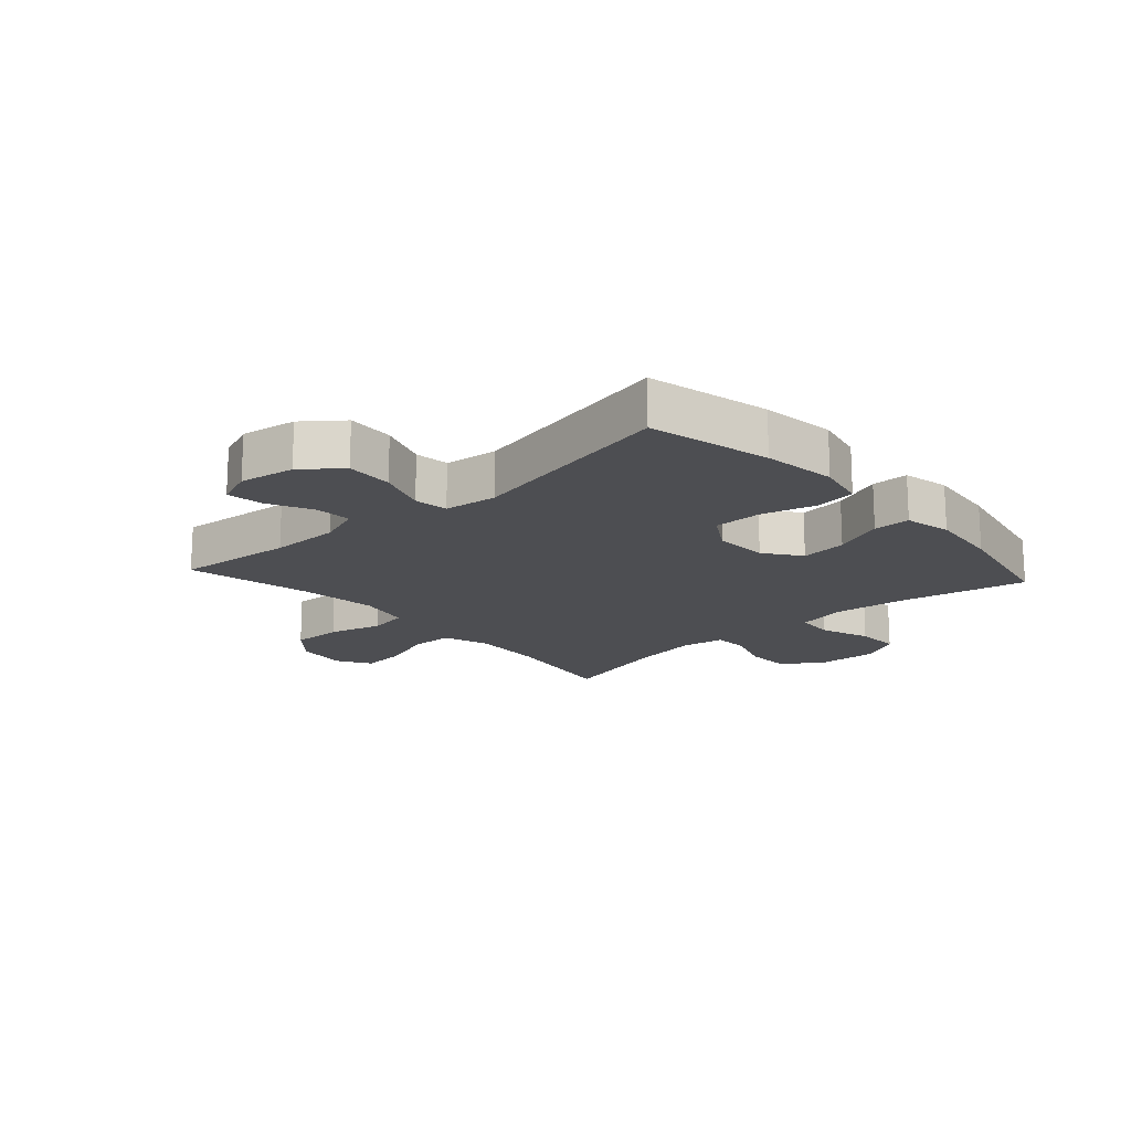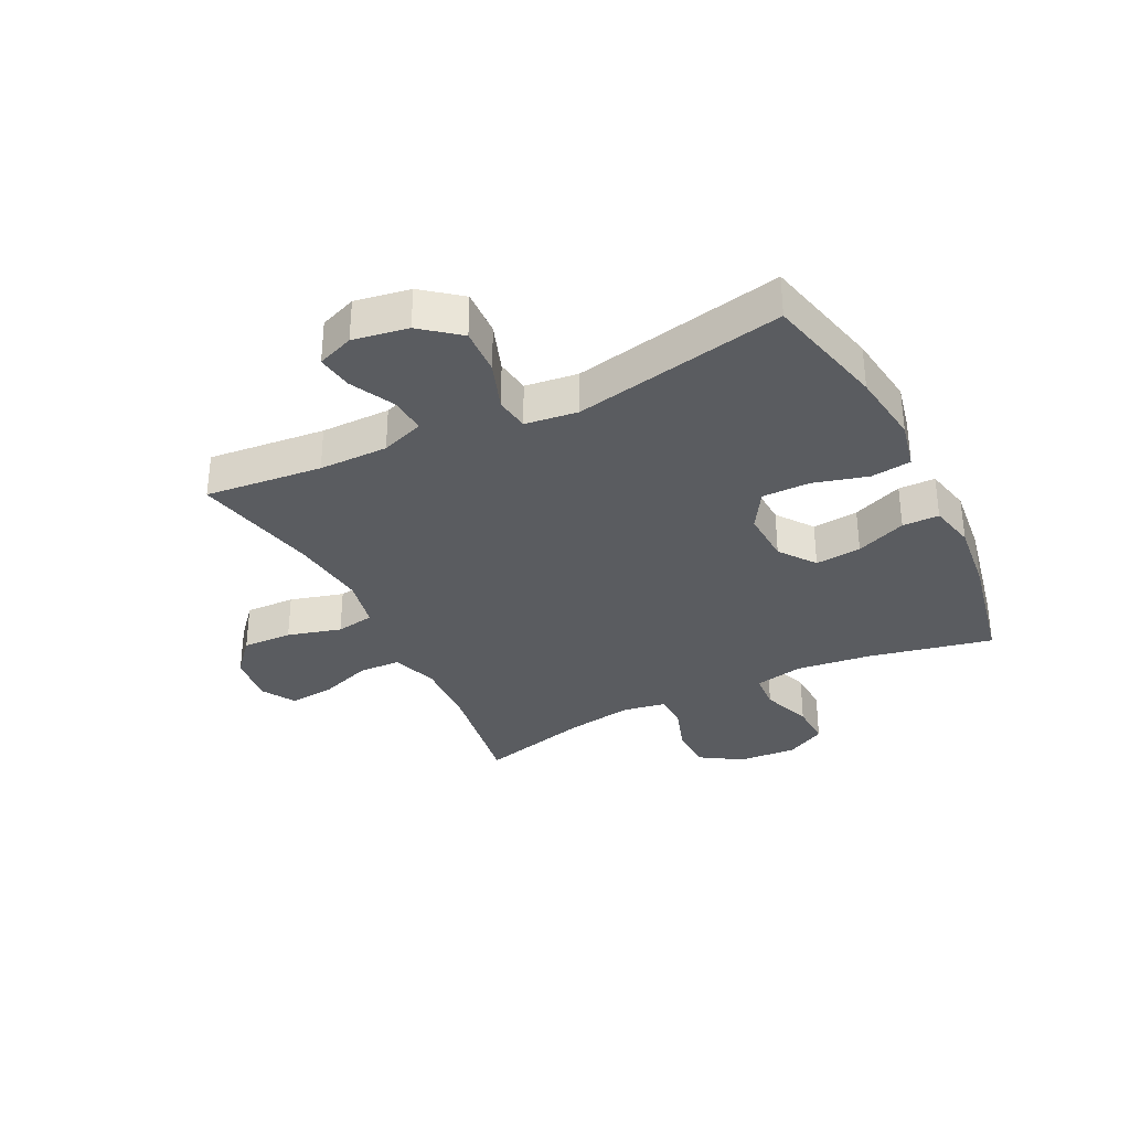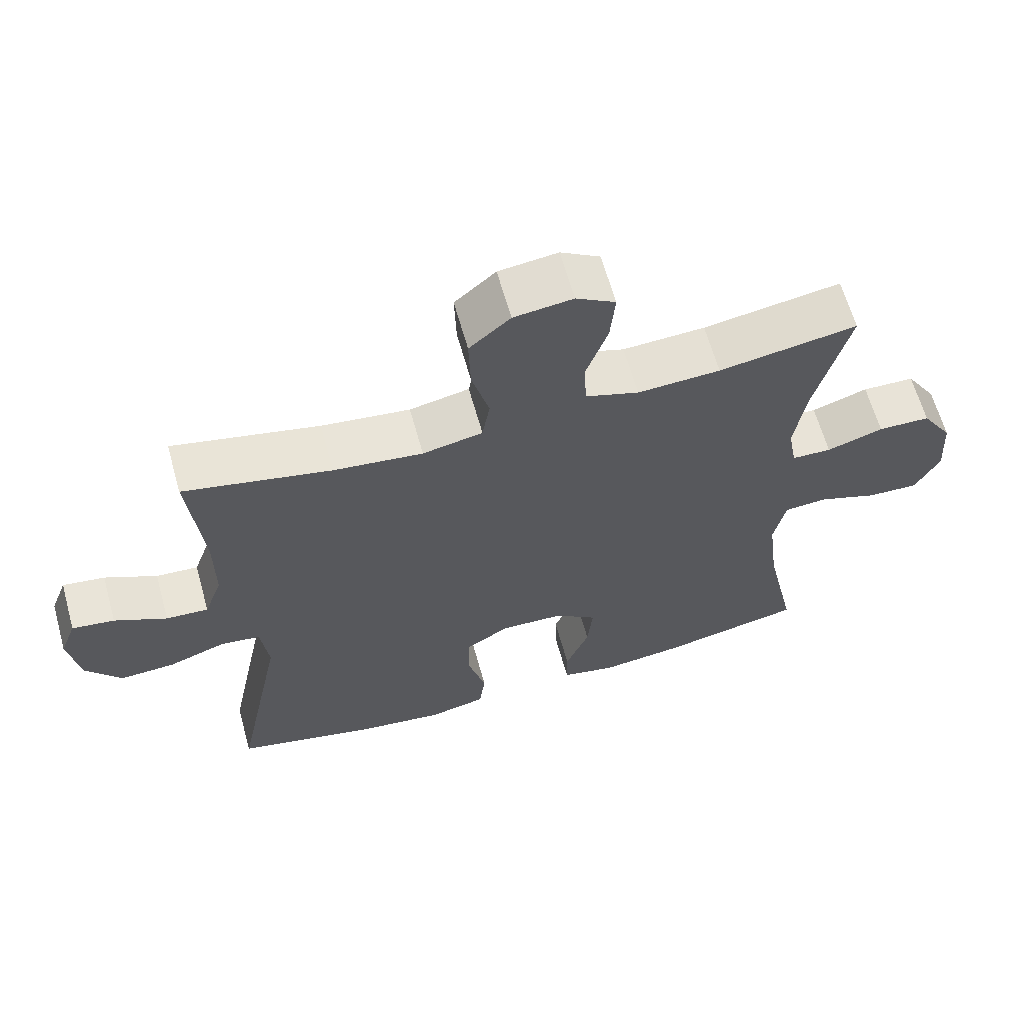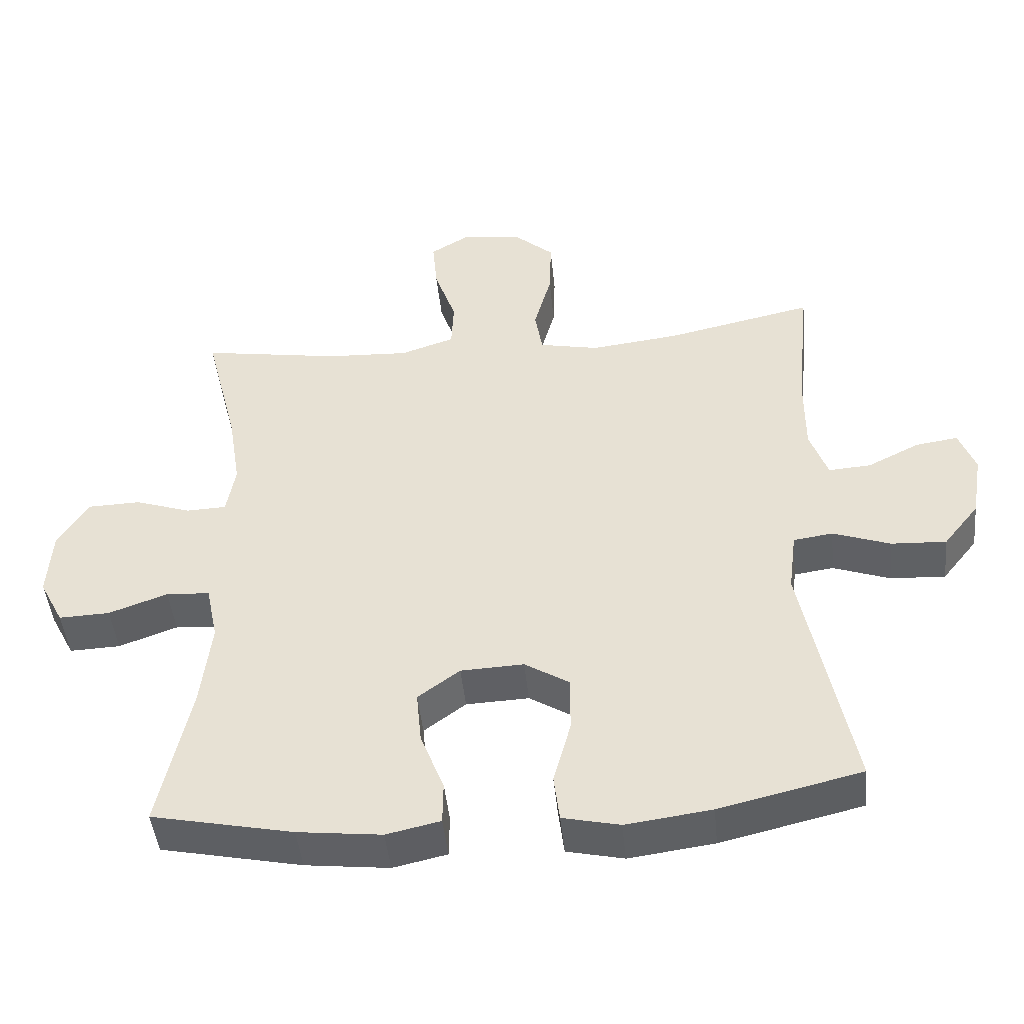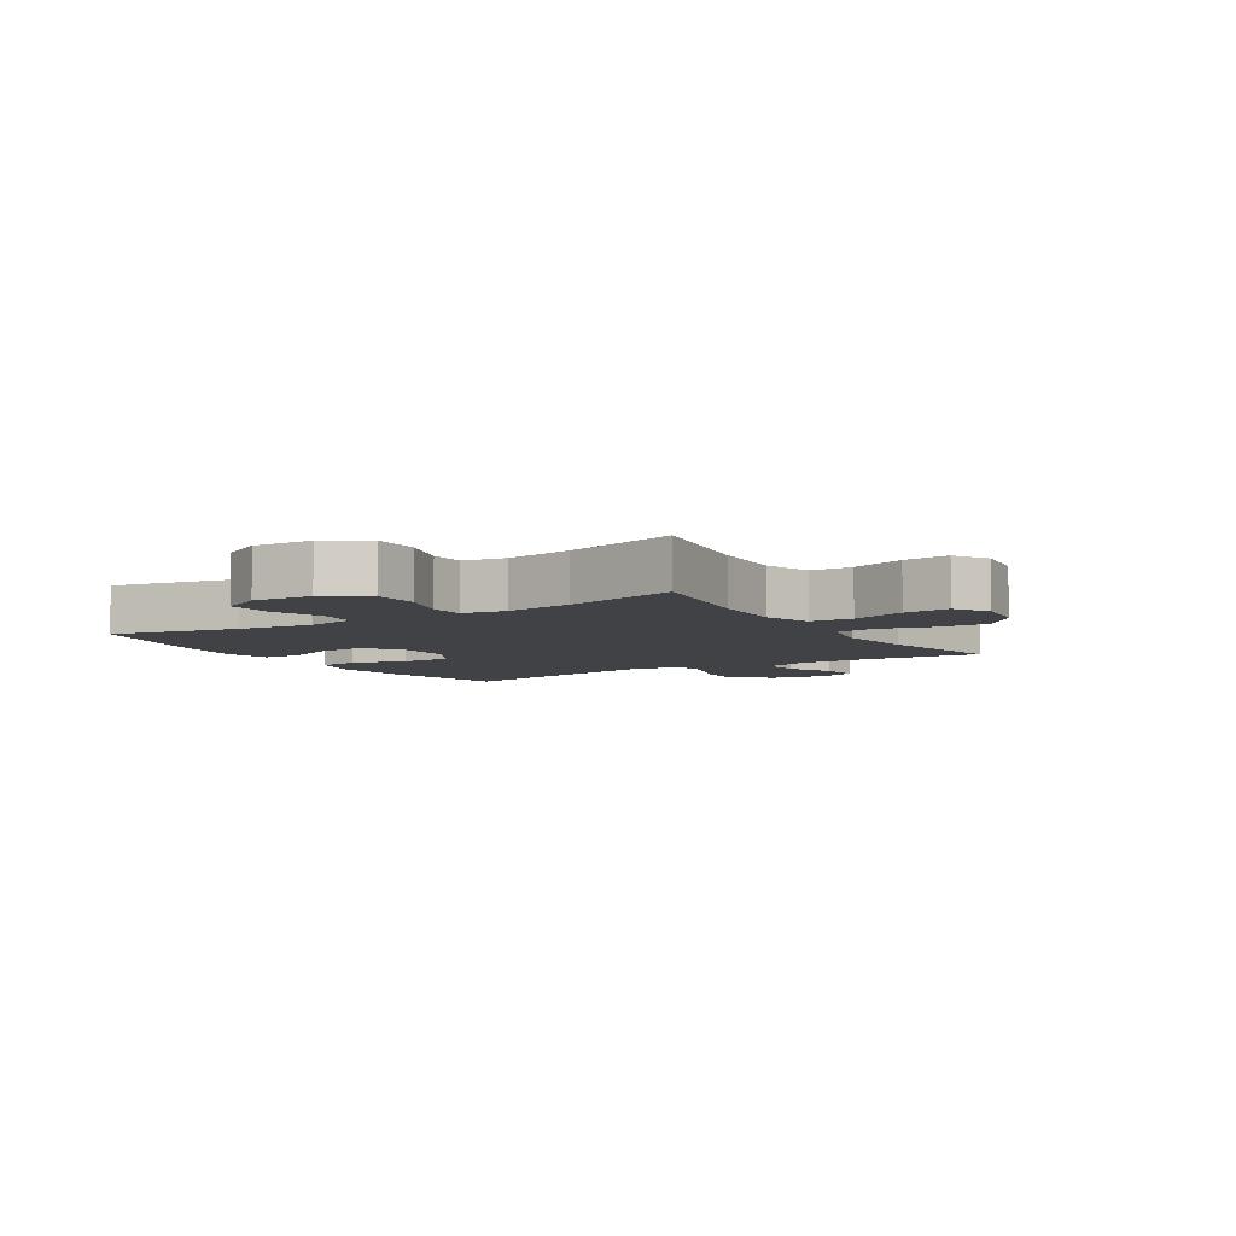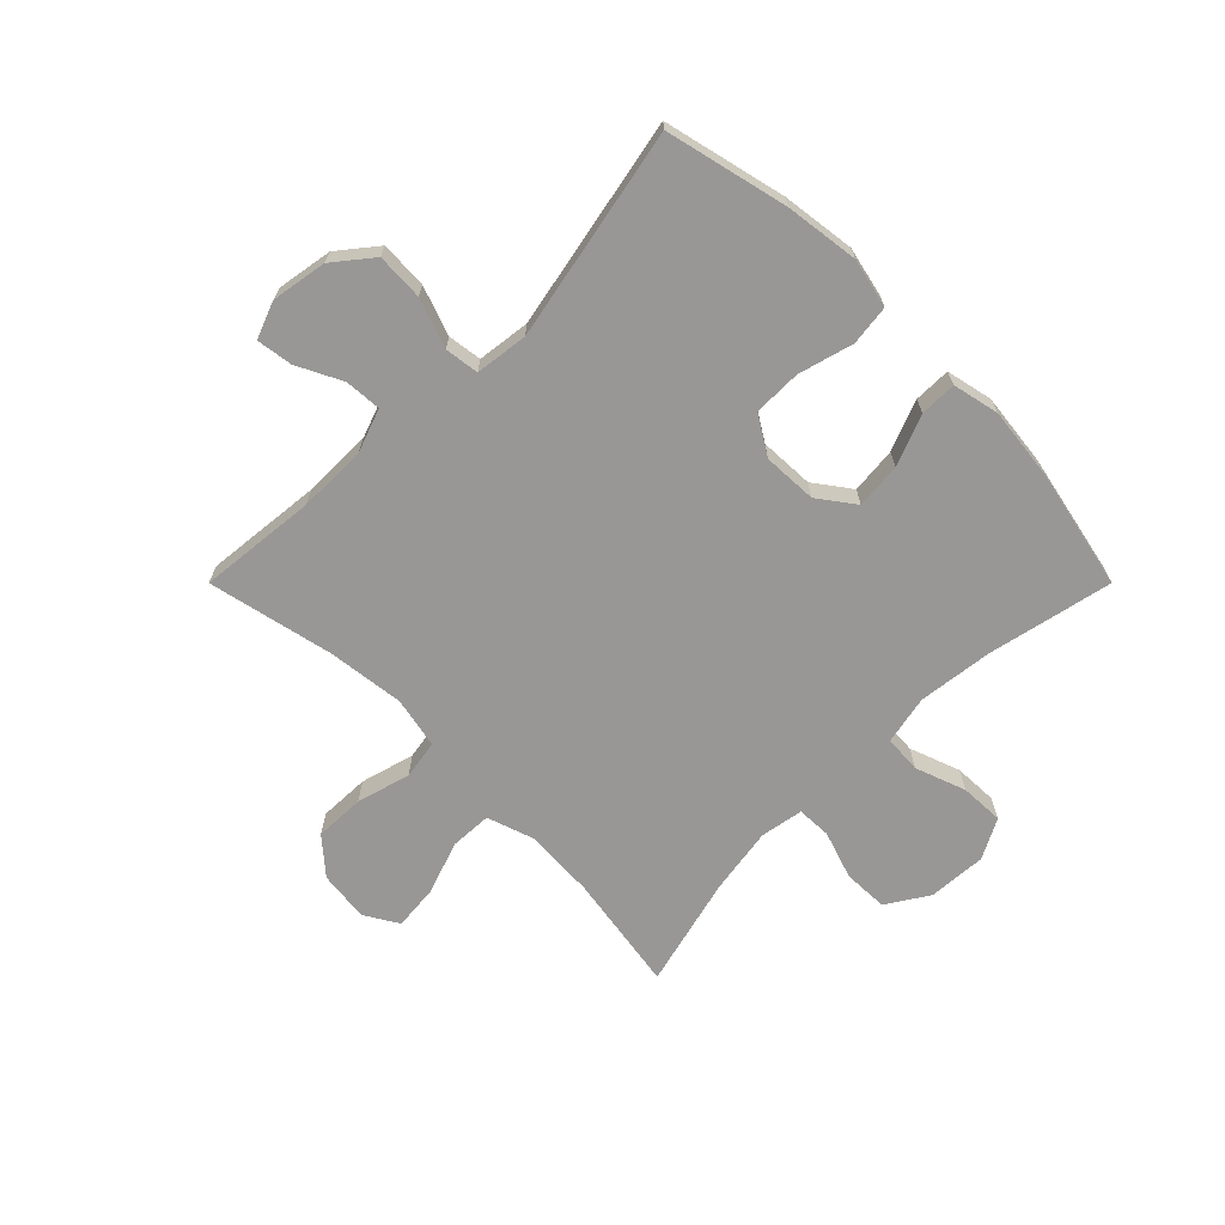
<metadata>
{"format":"obj","ext":"obj","renderer":"f3d","projection":"perspective","resolution":1024,"background":"white","views":[{"elev":-17.2,"azim":132.1,"up":"+Y"},{"elev":-33.6,"azim":116.5,"up":"+Y"},{"elev":63.5,"azim":164.4,"up":"+Z"},{"elev":-45.8,"azim":5.7,"up":"+Z"},{"elev":-6.4,"azim":-58.0,"up":"+Y"},{"elev":-68.2,"azim":135.0,"up":"+Y"}]}
</metadata>
<code>
o path2674
v -0.4515 0.0375 0.2874
v -0.4333 0.0375 0.1722
v -0.4465 0.0375 0.098
v -0.5055 0.0375 0.0957
v -0.589 0.0375 0.1235
v -0.6666 0.0375 0.1213
v -0.7125 0.0375 0.04921
v -0.7191 0.0375 -0.0519
v -0.683 0.0375 -0.1211
v -0.6073 0.0375 -0.1182
v -0.52 0.0375 -0.08664
v -0.4554 0.0375 -0.09084
v -0.438 0.0375 -0.1752
v -0.4538 0.0375 -0.3048
v -0.5006 0.0375 -0.5214
v -0.2906 0.0375 -0.5653
v -0.1657 0.0375 -0.5795
v -0.08562 0.0375 -0.5617
v -0.08473 0.0375 -0.4981
v -0.1195 0.0375 -0.4108
v -0.127 0.0375 -0.331
v -0.06467 0.0375 -0.285
v 0.02906 0.0375 -0.2809
v 0.0953 0.0375 -0.3219
v 0.09511 0.0375 -0.4048
v 0.06907 0.0375 -0.4994
v 0.07764 0.0375 -0.5694
v 0.1625 0.0375 -0.5883
v 0.2897 0.0375 -0.5716
v 0.5011 0.0375 -0.5214
v 0.4281 0.0375 -0.1558
v 0.4397 0.0375 -0.06474
v 0.4984 0.0375 -0.05659
v 0.5835 0.0375 -0.08688
v 0.6652 0.0375 -0.09083
v 0.7181 0.0375 -0.02471
v 0.7341 0.0375 0.07095
v 0.7099 0.0375 0.1346
v 0.6472 0.0375 0.1255
v 0.5698 0.0375 0.0868
v 0.507 0.0375 0.0825
v 0.4803 0.0375 0.1571
v 0.4806 0.0375 0.2771
v 0.5011 0.0375 0.4805
v 0.2829 0.0375 0.4329
v 0.151 0.0375 0.4171
v 0.06204 0.0375 0.4352
v 0.05085 0.0375 0.5023
v 0.07655 0.0375 0.5954
v 0.07929 0.0375 0.6821
v 0.01851 0.0375 0.7349
v -0.06913 0.0375 0.7454
v -0.1277 0.0375 0.7103
v -0.1205 0.0375 0.6326
v -0.08845 0.0375 0.5405
v -0.09165 0.0375 0.4684
v -0.1715 0.0375 0.4415
v -0.2946 0.0375 0.4475
v -0.5006 0.0375 0.4805
v -0.4515 -0.0375 0.2874
v -0.4333 -0.0375 0.1722
v -0.4465 -0.0375 0.098
v -0.5055 -0.0375 0.0957
v -0.589 -0.0375 0.1235
v -0.6666 -0.0375 0.1213
v -0.7125 -0.0375 0.04921
v -0.7191 -0.0375 -0.0519
v -0.683 -0.0375 -0.1211
v -0.6073 -0.0375 -0.1182
v -0.52 -0.0375 -0.08664
v -0.4554 -0.0375 -0.09084
v -0.438 -0.0375 -0.1752
v -0.4538 -0.0375 -0.3048
v -0.5006 -0.0375 -0.5214
v -0.2906 -0.0375 -0.5653
v -0.1657 -0.0375 -0.5795
v -0.08562 -0.0375 -0.5617
v -0.08473 -0.0375 -0.4981
v -0.1195 -0.0375 -0.4108
v -0.127 -0.0375 -0.331
v -0.06467 -0.0375 -0.285
v 0.02906 -0.0375 -0.2809
v 0.0953 -0.0375 -0.3219
v 0.09511 -0.0375 -0.4048
v 0.06907 -0.0375 -0.4994
v 0.07764 -0.0375 -0.5694
v 0.1625 -0.0375 -0.5883
v 0.2897 -0.0375 -0.5716
v 0.5011 -0.0375 -0.5214
v 0.4281 -0.0375 -0.1558
v 0.4397 -0.0375 -0.06474
v 0.4984 -0.0375 -0.05659
v 0.5835 -0.0375 -0.08688
v 0.6652 -0.0375 -0.09083
v 0.7181 -0.0375 -0.02471
v 0.7341 -0.0375 0.07095
v 0.7099 -0.0375 0.1346
v 0.6472 -0.0375 0.1255
v 0.5698 -0.0375 0.0868
v 0.507 -0.0375 0.0825
v 0.4803 -0.0375 0.1571
v 0.4806 -0.0375 0.2771
v 0.5011 -0.0375 0.4805
v 0.2829 -0.0375 0.4329
v 0.151 -0.0375 0.4171
v 0.06204 -0.0375 0.4352
v 0.05085 -0.0375 0.5023
v 0.07655 -0.0375 0.5954
v 0.07929 -0.0375 0.6821
v 0.01851 -0.0375 0.7349
v -0.06913 -0.0375 0.7454
v -0.1277 -0.0375 0.7103
v -0.1205 -0.0375 0.6326
v -0.08845 -0.0375 0.5405
v -0.09165 -0.0375 0.4684
v -0.1715 -0.0375 0.4415
v -0.2946 -0.0375 0.4475
v -0.5006 -0.0375 0.4805
v -0.7125 0.0375 0.04921
v -0.7191 0.0375 -0.0519
v -0.683 0.0375 -0.1211
v -0.683 0.0375 -0.1211
v -0.6666 0.0375 0.1213
v -0.6073 0.0375 -0.1182
v -0.589 0.0375 0.1235
v -0.52 0.0375 -0.08664
v -0.5055 0.0375 0.0957
v -0.4554 0.0375 -0.09084
v -0.4554 0.0375 -0.09084
v -0.4465 0.0375 0.098
v -0.4465 0.0375 0.098
v -0.4538 0.0375 -0.3048
v -0.5006 0.0375 -0.5214
v -0.5006 0.0375 -0.5214
v -0.5006 0.0375 0.4805
v -0.5006 0.0375 0.4805
v -0.4515 0.0375 0.2874
v -0.438 0.0375 -0.1752
v -0.4333 0.0375 0.1722
v -0.2946 0.0375 0.4475
v -0.2906 0.0375 -0.5653
v -0.1715 0.0375 0.4415
v -0.1657 0.0375 -0.5795
v -0.09165 0.0375 0.4684
v -0.09165 0.0375 0.4684
v -0.1195 0.0375 -0.4108
v -0.127 0.0375 -0.331
v -0.08562 0.0375 -0.5617
v -0.08562 0.0375 -0.5617
v -0.06913 0.0375 0.7454
v -0.1277 0.0375 0.7103
v -0.1277 0.0375 0.7103
v -0.1205 0.0375 0.6326
v -0.06467 0.0375 -0.285
v -0.08845 0.0375 0.5405
v -0.08473 0.0375 -0.4981
v 0.01851 0.0375 0.7349
v 0.02906 0.0375 -0.2809
v 0.07929 0.0375 0.6821
v 0.0953 0.0375 -0.3219
v 0.07655 0.0375 0.5954
v 0.05085 0.0375 0.5023
v 0.06204 0.0375 0.4352
v 0.06204 0.0375 0.4352
v 0.151 0.0375 0.4171
v 0.09511 0.0375 -0.4048
v 0.06907 0.0375 -0.4994
v 0.07764 0.0375 -0.5694
v 0.07764 0.0375 -0.5694
v 0.1625 0.0375 -0.5883
v 0.2829 0.0375 0.4329
v 0.2897 0.0375 -0.5716
v 0.5011 0.0375 0.4805
v 0.5011 0.0375 0.4805
v 0.4281 0.0375 -0.1558
v 0.4397 0.0375 -0.06474
v 0.4397 0.0375 -0.06474
v 0.4803 0.0375 0.1571
v 0.4806 0.0375 0.2771
v 0.4984 0.0375 -0.05659
v 0.5011 0.0375 -0.5214
v 0.5011 0.0375 -0.5214
v 0.507 0.0375 0.0825
v 0.507 0.0375 0.0825
v 0.5835 0.0375 -0.08688
v 0.5698 0.0375 0.0868
v 0.6472 0.0375 0.1255
v 0.6652 0.0375 -0.09083
v 0.7099 0.0375 0.1346
v 0.7099 0.0375 0.1346
v 0.7181 0.0375 -0.02471
v 0.7341 0.0375 0.07095
v -0.7125 -0.0375 0.04921
v -0.7191 -0.0375 -0.0519
v -0.683 -0.0375 -0.1211
v -0.683 -0.0375 -0.1211
v -0.6666 -0.0375 0.1213
v -0.6073 -0.0375 -0.1182
v -0.589 -0.0375 0.1235
v -0.52 -0.0375 -0.08664
v -0.5055 -0.0375 0.0957
v -0.4554 -0.0375 -0.09084
v -0.4554 -0.0375 -0.09084
v -0.4465 -0.0375 0.098
v -0.4465 -0.0375 0.098
v -0.4538 -0.0375 -0.3048
v -0.5006 -0.0375 -0.5214
v -0.5006 -0.0375 -0.5214
v -0.5006 -0.0375 0.4805
v -0.5006 -0.0375 0.4805
v -0.4515 -0.0375 0.2874
v -0.438 -0.0375 -0.1752
v -0.4333 -0.0375 0.1722
v -0.2946 -0.0375 0.4475
v -0.2906 -0.0375 -0.5653
v -0.1715 -0.0375 0.4415
v -0.1657 -0.0375 -0.5795
v -0.09165 -0.0375 0.4684
v -0.09165 -0.0375 0.4684
v -0.1195 -0.0375 -0.4108
v -0.127 -0.0375 -0.331
v -0.08562 -0.0375 -0.5617
v -0.08562 -0.0375 -0.5617
v -0.06913 -0.0375 0.7454
v -0.1277 -0.0375 0.7103
v -0.1277 -0.0375 0.7103
v -0.1205 -0.0375 0.6326
v -0.06467 -0.0375 -0.285
v -0.08845 -0.0375 0.5405
v -0.08473 -0.0375 -0.4981
v 0.01851 -0.0375 0.7349
v 0.02906 -0.0375 -0.2809
v 0.07929 -0.0375 0.6821
v 0.0953 -0.0375 -0.3219
v 0.07655 -0.0375 0.5954
v 0.05085 -0.0375 0.5023
v 0.06204 -0.0375 0.4352
v 0.06204 -0.0375 0.4352
v 0.151 -0.0375 0.4171
v 0.09511 -0.0375 -0.4048
v 0.06907 -0.0375 -0.4994
v 0.07764 -0.0375 -0.5694
v 0.07764 -0.0375 -0.5694
v 0.1625 -0.0375 -0.5883
v 0.2829 -0.0375 0.4329
v 0.2897 -0.0375 -0.5716
v 0.5011 -0.0375 0.4805
v 0.5011 -0.0375 0.4805
v 0.4281 -0.0375 -0.1558
v 0.4397 -0.0375 -0.06474
v 0.4397 -0.0375 -0.06474
v 0.4803 -0.0375 0.1571
v 0.4806 -0.0375 0.2771
v 0.4984 -0.0375 -0.05659
v 0.5011 -0.0375 -0.5214
v 0.5011 -0.0375 -0.5214
v 0.507 -0.0375 0.0825
v 0.507 -0.0375 0.0825
v 0.5835 -0.0375 -0.08688
v 0.5698 -0.0375 0.0868
v 0.6472 -0.0375 0.1255
v 0.6652 -0.0375 -0.09083
v 0.7099 -0.0375 0.1346
v 0.7099 -0.0375 0.1346
v 0.7181 -0.0375 -0.02471
v 0.7341 -0.0375 0.07095
f 259 265 260
f 227 224 225
f 240 246 234
f 200 193 198
f 202 204 201
f 250 252 239
f 216 237 218
f 231 227 235
f 262 265 259
f 260 265 261
f 245 253 247
f 242 244 241
f 215 206 207
f 218 236 229
f 261 266 263
f 228 237 216
f 229 235 227
f 221 228 212
f 213 214 211
f 220 217 230
f 220 221 206
f 211 214 209
f 213 216 214
f 257 254 260
f 257 252 250
f 266 261 265
f 250 239 232
f 231 224 227
f 232 239 237
f 245 252 253
f 193 200 199
f 193 199 197
f 202 201 200
f 232 237 228
f 217 220 215
f 231 235 233
f 237 236 218
f 259 260 254
f 235 229 236
f 241 244 240
f 250 232 249
f 222 230 217
f 215 220 206
f 198 193 194
f 244 246 240
f 245 239 252
f 201 199 200
f 234 249 232
f 228 204 202
f 249 234 246
f 228 216 213
f 206 221 212
f 255 249 246
f 198 194 195
f 254 257 250
f 228 213 204
f 212 228 202
f 7 8 67 66
f 8 122 196 67
f 6 7 66 65
f 9 10 69 68
f 5 6 65 64
f 10 11 70 69
f 4 5 64 63
f 11 129 203 70
f 131 4 63 205
f 14 134 208 73
f 136 1 60 210
f 12 13 72 71
f 13 14 73 72
f 1 2 61 60
f 2 3 62 61
f 58 59 118 117
f 15 16 75 74
f 57 58 117 116
f 16 17 76 75
f 145 57 116 219
f 20 21 80 79
f 17 149 223 76
f 52 152 226 111
f 53 54 113 112
f 21 22 81 80
f 54 55 114 113
f 19 20 79 78
f 18 19 78 77
f 55 56 115 114
f 51 52 111 110
f 22 23 82 81
f 50 51 110 109
f 23 24 83 82
f 49 50 109 108
f 48 49 108 107
f 164 48 107 238
f 46 47 106 105
f 25 26 85 84
f 26 169 243 85
f 27 28 87 86
f 24 25 84 83
f 45 46 105 104
f 28 29 88 87
f 174 45 104 248
f 31 177 251 90
f 42 43 102 101
f 32 33 92 91
f 182 31 90 256
f 29 30 89 88
f 184 42 101 258
f 43 44 103 102
f 33 34 93 92
f 40 41 100 99
f 39 40 99 98
f 34 35 94 93
f 190 39 98 264
f 35 36 95 94
f 37 38 97 96
f 36 37 96 95
f 185 186 191
f 153 151 150
f 166 160 172
f 126 124 119
f 128 127 130
f 176 165 178
f 142 144 163
f 157 161 153
f 188 185 191
f 186 187 191
f 171 173 179
f 168 167 170
f 141 133 132
f 144 155 162
f 187 189 192
f 154 142 163
f 155 153 161
f 147 138 154
f 139 137 140
f 146 156 143
f 146 132 147
f 137 135 140
f 139 140 142
f 183 186 180
f 183 176 178
f 192 191 187
f 176 158 165
f 157 153 150
f 158 163 165
f 171 179 178
f 119 125 126
f 119 123 125
f 128 126 127
f 158 154 163
f 143 141 146
f 157 159 161
f 163 144 162
f 185 180 186
f 161 162 155
f 167 166 170
f 176 175 158
f 148 143 156
f 141 132 146
f 124 120 119
f 170 166 172
f 171 178 165
f 127 126 125
f 160 158 175
f 154 128 130
f 175 172 160
f 154 139 142
f 132 138 147
f 181 172 175
f 124 121 120
f 180 176 183
f 154 130 139
f 138 128 154

</code>
